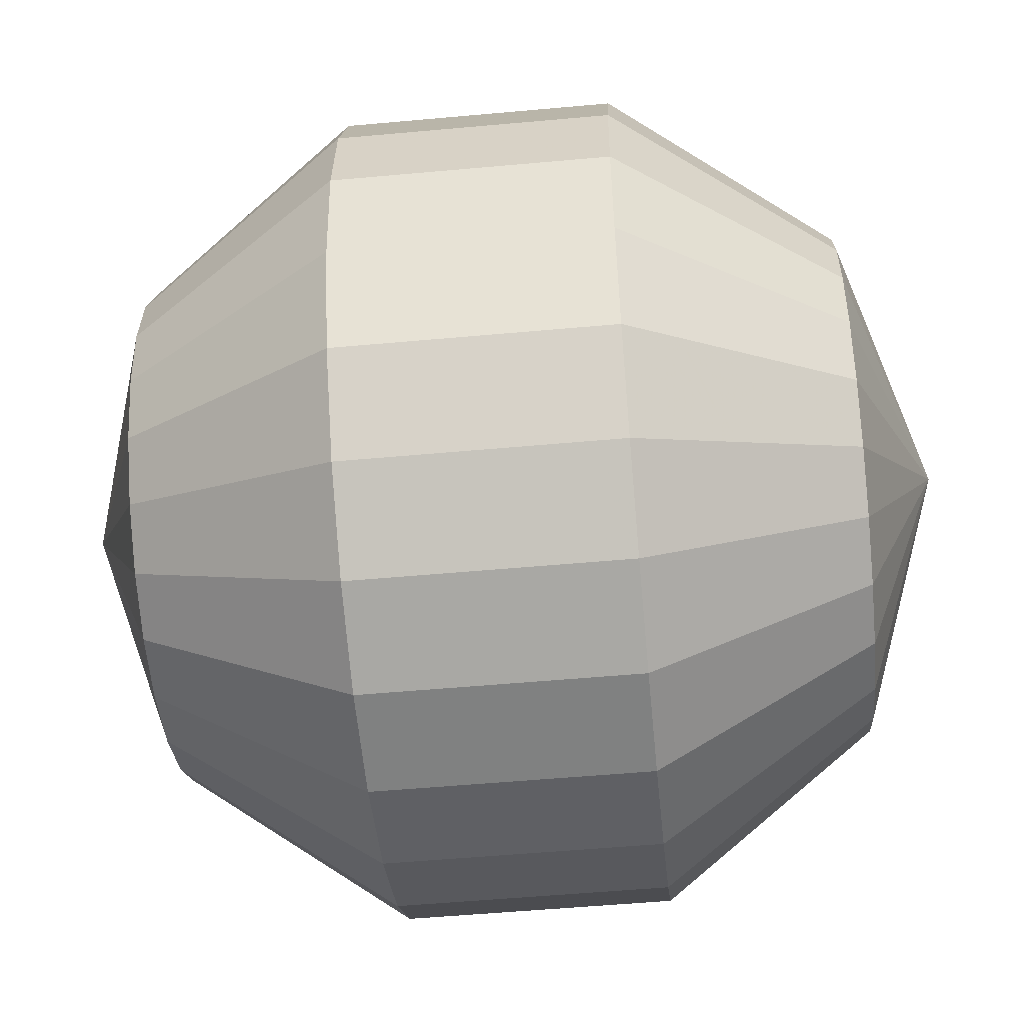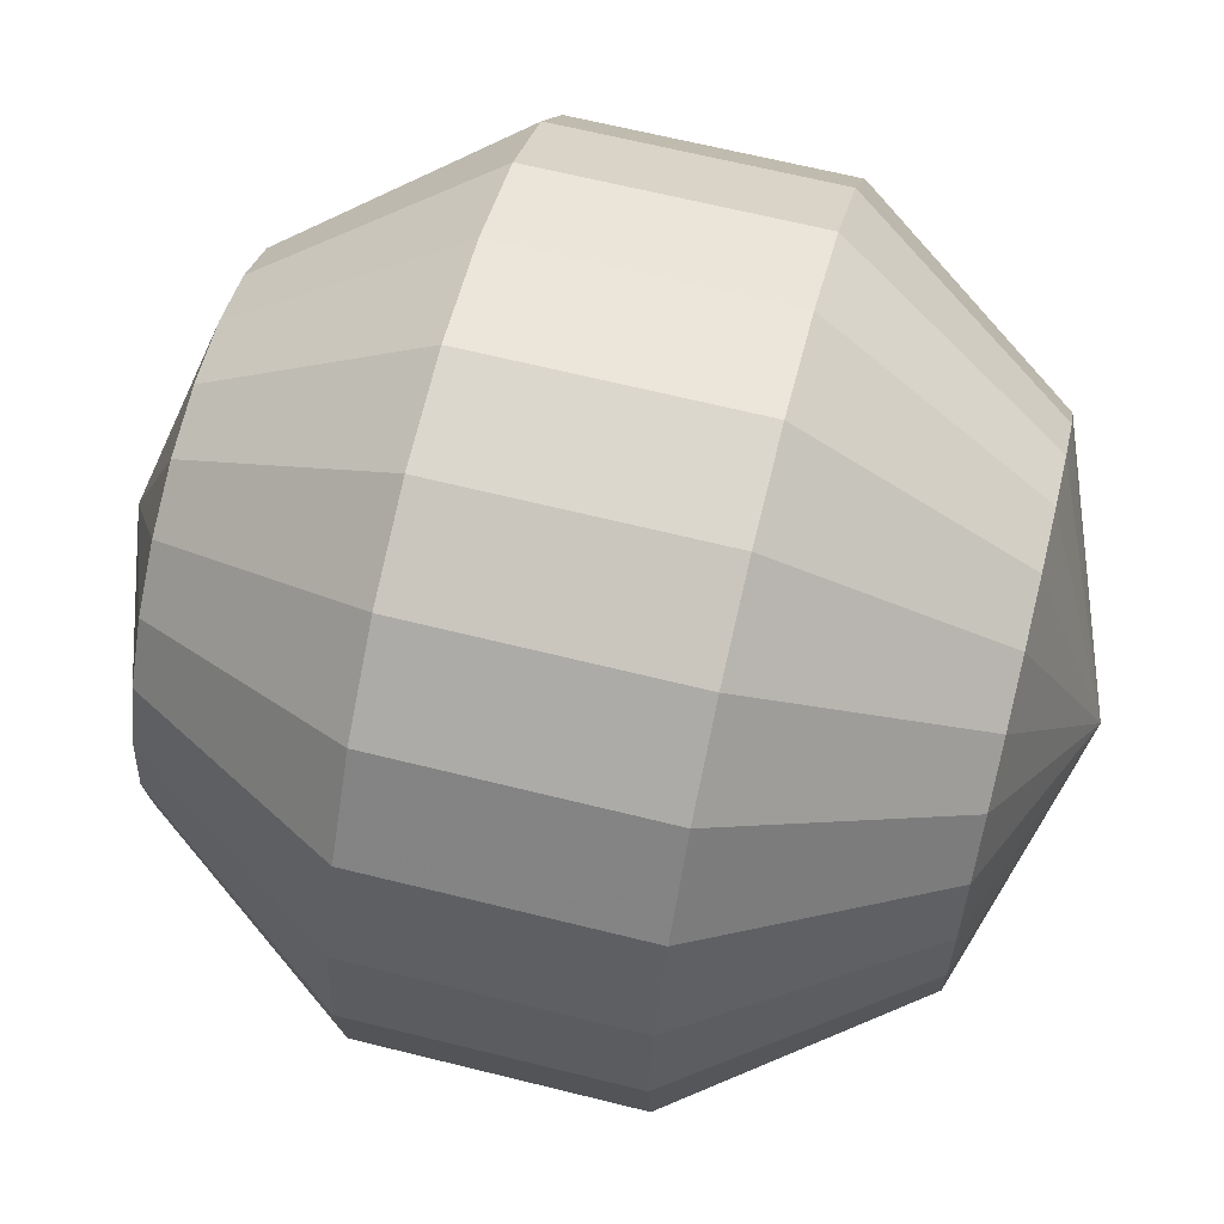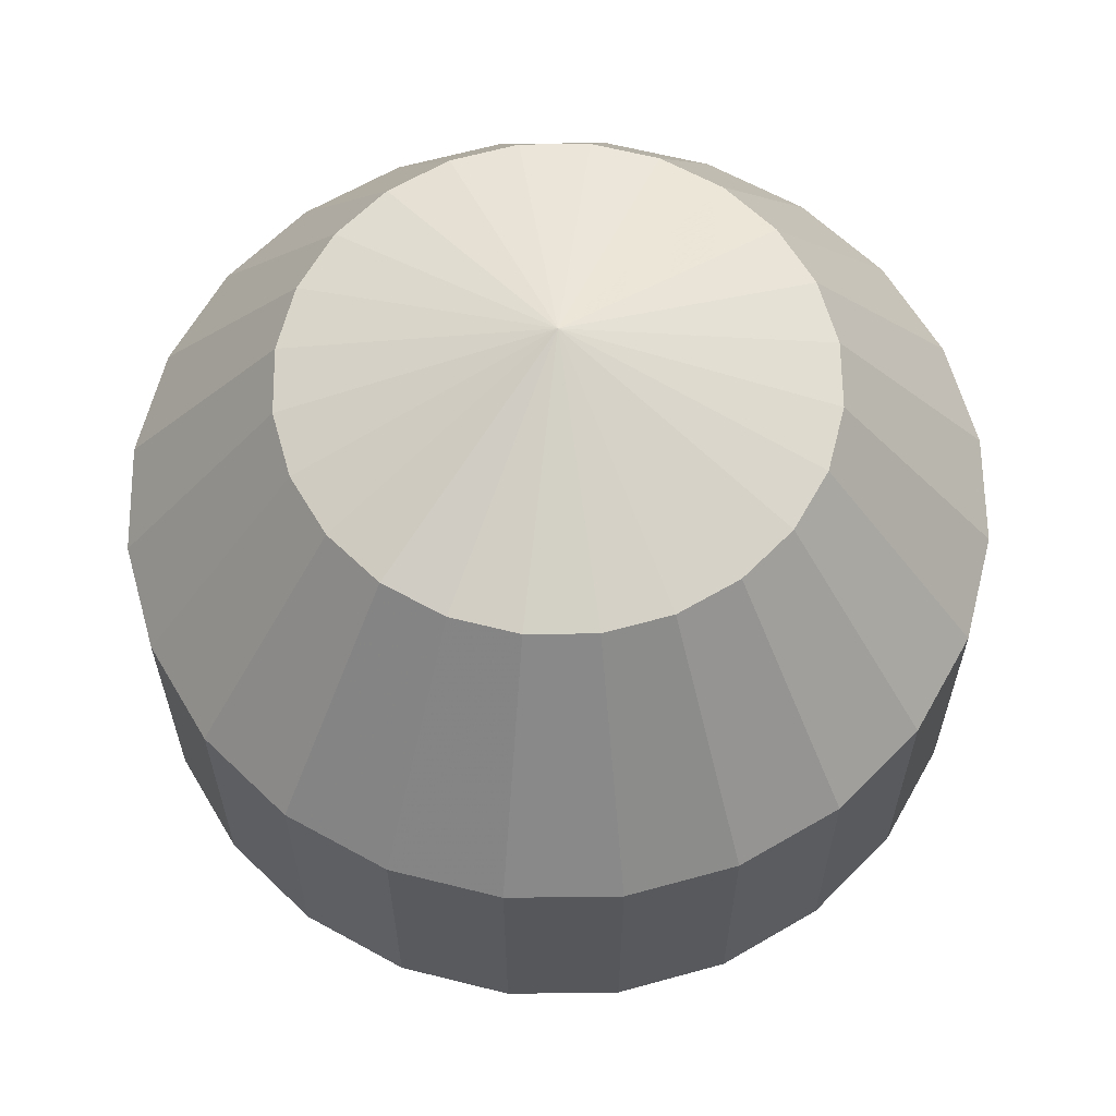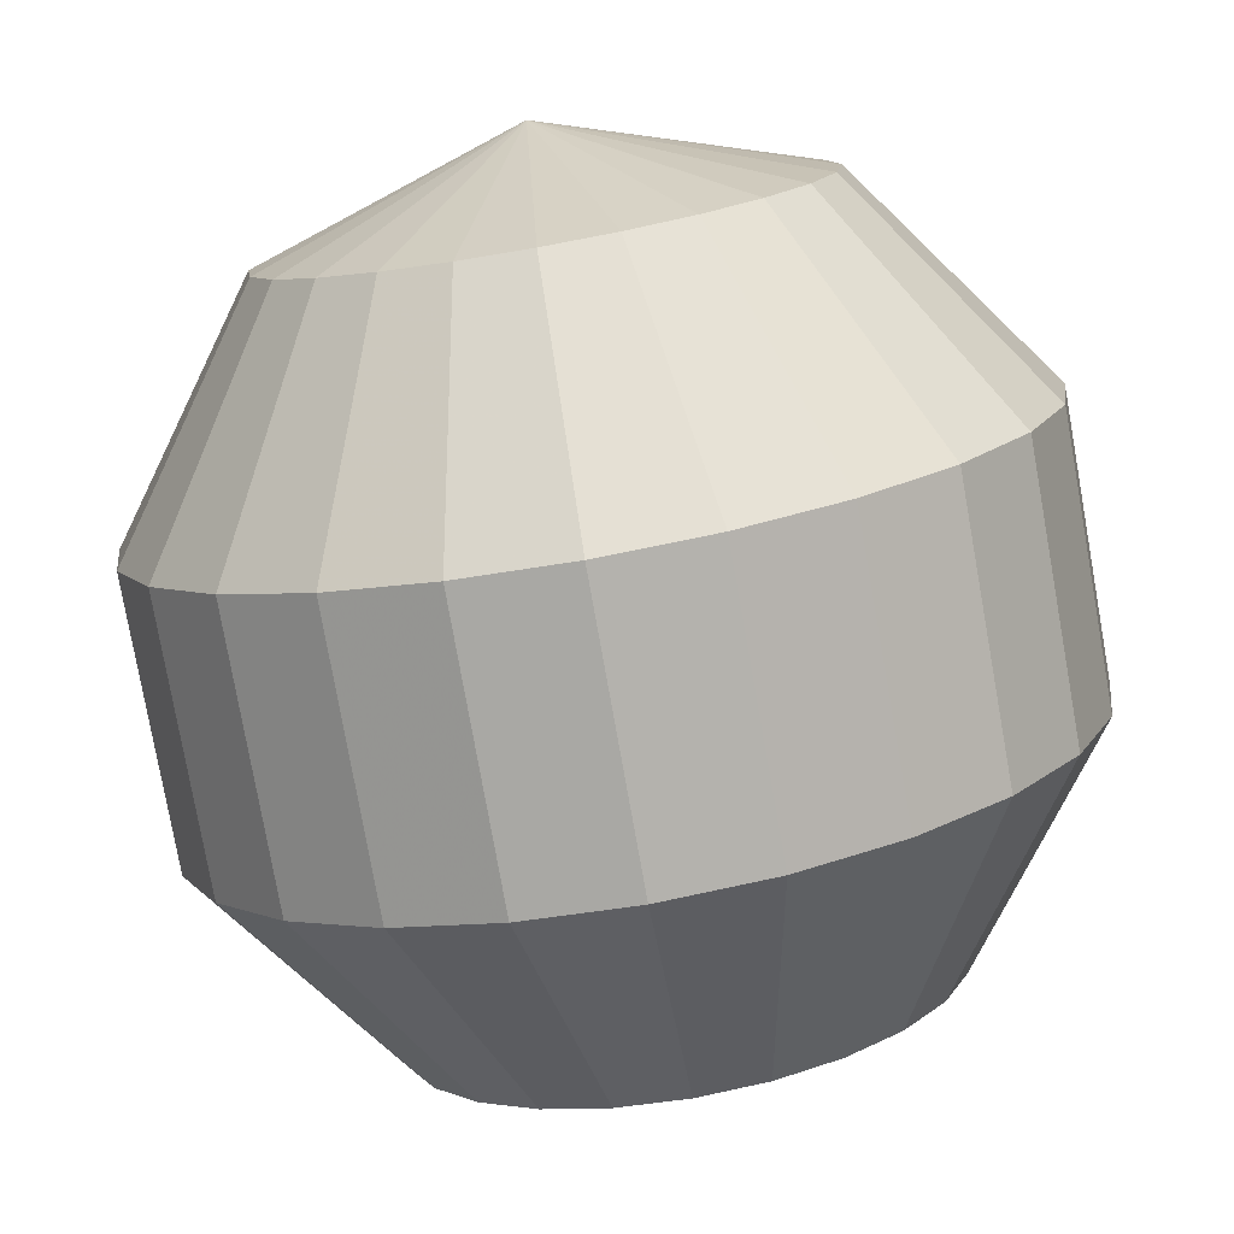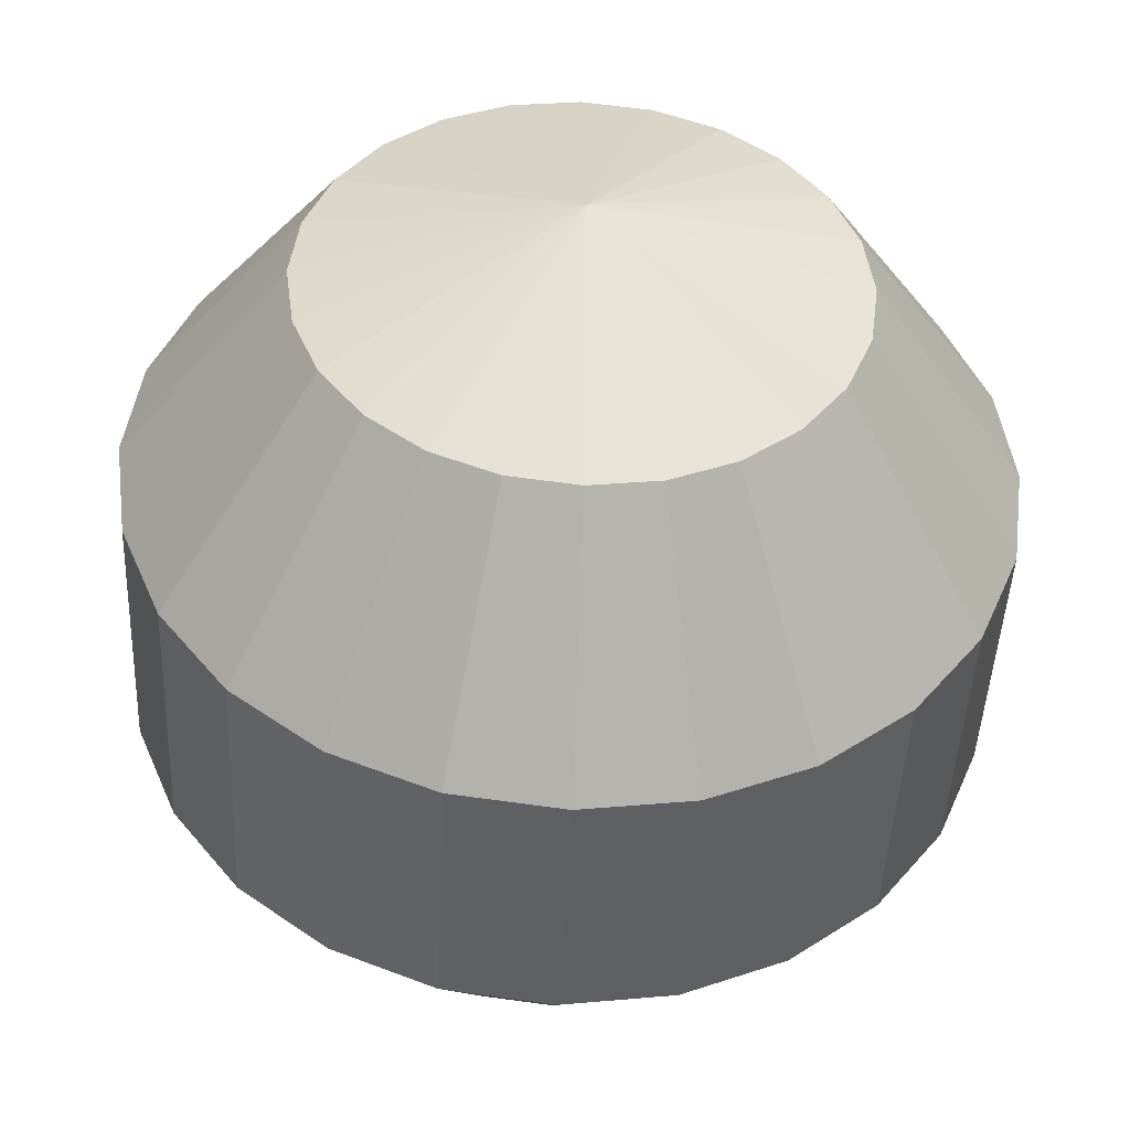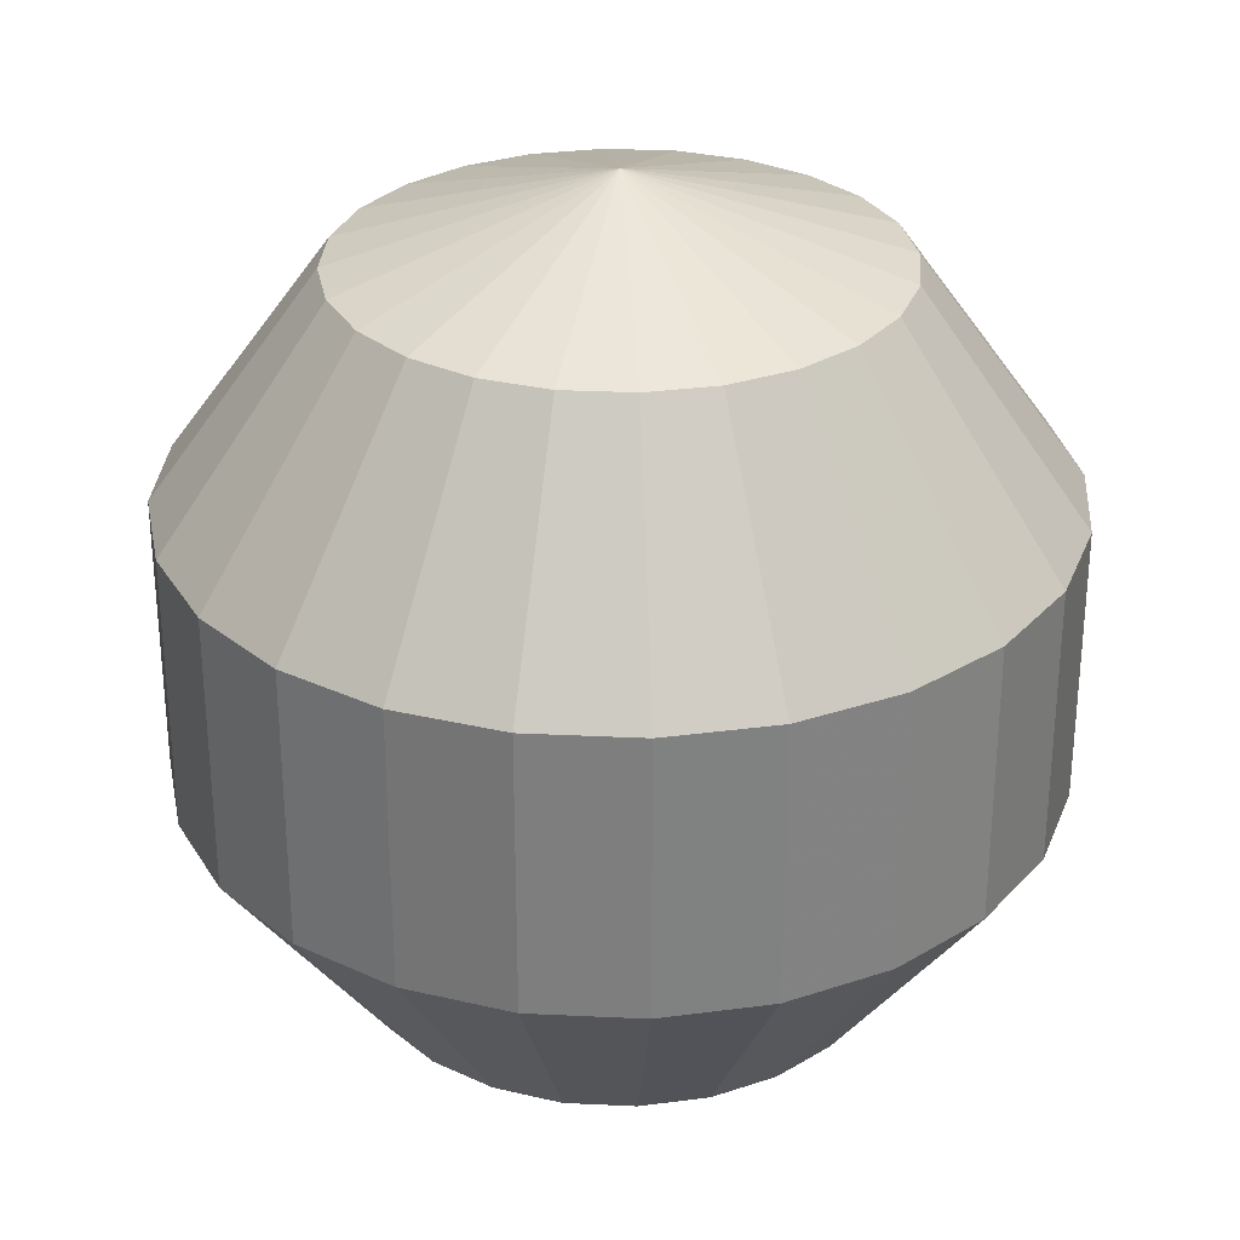
<metadata>
{"format":"obj","ext":"obj","renderer":"f3d","projection":"perspective","resolution":1024,"background":"white","views":[{"elev":-52.9,"azim":95.6,"up":"+Y"},{"elev":65.0,"azim":104.1,"up":"+Y"},{"elev":62.8,"azim":6.8,"up":"+Z"},{"elev":-77.8,"azim":-169.9,"up":"+Y"},{"elev":-44.5,"azim":177.5,"up":"+Y"},{"elev":30.1,"azim":41.5,"up":"+Z"}]}
</metadata>
<code>
v -0.1521 -0.5678 0.809
v -0.2462 -0.9186 0.309
v -0.6725 -0.6725 -0.309
v -0.4156 -0.4156 -0.809
v -0.5678 -0.1521 -0.809
v -0.509 -0.2939 -0.809
v -0.9186 -0.2462 -0.309
v -0.8236 -0.4755 -0.309
v -0.5878 -0 0.809
v -0.9511 -0 0.309
v 0.5678 -0.1521 -0.809
v 0.4156 0.4156 0.809
v -0.5678 -0.1521 0.809
v -0.9186 -0.2462 0.309
v -0.1521 -0.5678 -0.809
v -0.2462 -0.9186 -0.309
v -0.2939 -0.509 -0.809
v -0.4755 -0.8236 -0.309
v -1.08e-16 -0.5878 -0.809
v -1.747e-16 -0.9511 0.309
v -3.599e-17 -0.5878 0.809
v -1.747e-16 -0.9511 -0.309
v 0.2939 -0.509 0.809
v 0.4755 -0.8236 0.309
v 0.1521 -0.5678 0.809
v 0.2462 -0.9186 0.309
v -0.2462 0.9186 0.309
v -0.1521 0.5678 0.809
v -0.5678 0.1521 0.809
v -0.1521 0.5678 -0.809
v -0.2462 0.9186 -0.309
v -0.2939 0.509 -0.809
v -0.4755 0.8236 -0.309
v 0.1521 0.5678 -0.809
v 1.08e-16 0.5878 -0.809
v 0.5878 -7.198e-17 -0.809
v 0.9511 0 -0.309
v 0.9186 0.2462 -0.309
v 0.5678 0.1521 -0.809
v 0.6725 0.6725 0.309
v 0.4156 0.4156 -0.809
v 0.2939 0.509 -0.809
v 0.6725 0.6725 -0.309
v 0.509 0.2939 -0.809
v 0.8236 0.4755 -0.309
v 0.6725 -0.6725 0.309
v 0.9186 -0.2462 -0.309
v 0.4156 -0.4156 0.809
v 0.5678 -0.1521 0.809
v 0.9186 -0.2462 0.309
v 0.509 -0.2939 0.809
v 0.8236 -0.4755 0.309
v 0.5678 0.1521 0.809
v 0.9186 0.2462 0.309
v 0.509 0.2939 0.809
v 0.5878 -7.198e-17 0.809
v 0.8236 0.4755 0.309
v 0.9511 0 0.309
v 0.2462 0.9186 -0.309
v 5.824e-17 0.9511 -0.309
v 0.4755 0.8236 -0.309
v -0.4156 -0.4156 0.809
v -0.2939 -0.509 0.809
v -0.509 -0.2939 0.809
v -0.6725 -0.6725 0.309
v -0.4755 -0.8236 0.309
v -0.8236 -0.4755 0.309
v 0.1521 -0.5678 -0.809
v 0.2462 -0.9186 -0.309
v -0.5878 -0 -0.809
v -0.9511 1.165e-16 -0.309
v -0.8236 0.4755 -0.309
v -0.509 0.2939 -0.809
v -0.6725 0.6725 -0.309
v -0.9186 0.2462 -0.309
v -0.4156 0.4156 -0.809
v -0.5678 0.1521 -0.809
v -0.9186 0.2462 0.309
v -0.4156 0.4156 0.809
v -0.2939 0.509 0.809
v -0.6725 0.6725 0.309
v -0.509 0.2939 0.809
v -0.4755 0.8236 0.309
v -0.8236 0.4755 0.309
v 0.1521 0.5678 0.809
v 0.2462 0.9186 0.309
v 1.08e-16 0.5878 0.809
v 0.2939 0.509 0.809
v 0 0 1
v 5.824e-17 0.9511 0.309
v 0.4755 0.8236 0.309
v 0.4156 -0.4156 -0.809
v 0.509 -0.2939 -0.809
v 0.6725 -0.6725 -0.309
v 0.2939 -0.509 -0.809
v 1.225e-16 0 -1
v 0.8236 -0.4755 -0.309
v 0.4755 -0.8236 -0.309
f 13 89 9
f 12 89 55
f 51 89 48
f 25 89 21
f 21 89 1
f 1 89 63
f 32 96 76
f 4 96 17
f 6 96 4
f 70 96 5
f 5 96 6
f 9 89 29
f 11 96 36
f 93 96 11
f 88 89 12
f 64 89 13
f 17 96 15
f 15 96 19
f 19 96 68
f 23 89 25
f 48 89 23
f 76 96 73
f 28 89 87
f 80 89 28
f 29 89 82
f 30 96 32
f 35 96 30
f 42 96 34
f 34 96 35
f 36 96 39
f 39 96 44
f 41 96 42
f 44 96 41
f 49 89 51
f 56 89 49
f 55 89 53
f 53 89 56
f 63 89 62
f 62 89 64
f 68 96 95
f 77 96 70
f 73 96 77
f 79 89 80
f 82 89 79
f 87 89 85
f 85 89 88
f 92 96 93
f 95 96 92
f 18 65 3
f 18 66 65
f 10 78 75
f 10 75 71
f 12 55 40
f 55 57 40
f 61 91 43
f 43 91 40
f 37 58 50
f 37 50 47
f 16 22 2
f 2 22 20
f 2 66 18
f 2 18 16
f 20 21 2
f 2 21 1
f 63 66 2
f 1 63 2
f 24 94 46
f 24 98 94
f 32 76 33
f 33 76 74
f 4 18 3
f 17 18 4
f 3 8 4
f 4 8 6
f 3 65 8
f 65 67 8
f 5 71 70
f 7 71 5
f 6 8 5
f 5 8 7
f 9 14 13
f 10 14 9
f 10 71 14
f 14 71 7
f 8 67 14
f 8 14 7
f 27 60 31
f 27 90 60
f 29 78 10
f 9 29 10
f 37 47 11
f 36 37 11
f 47 97 11
f 11 97 93
f 54 58 37
f 38 54 37
f 40 88 12
f 40 91 88
f 14 67 64
f 14 64 13
f 16 18 15
f 15 18 17
f 15 22 16
f 19 22 15
f 19 68 22
f 68 69 22
f 20 26 21
f 21 26 25
f 22 26 20
f 22 69 26
f 26 98 24
f 69 98 26
f 25 26 23
f 23 26 24
f 24 46 23
f 46 48 23
f 28 90 27
f 87 90 28
f 27 83 28
f 28 83 80
f 74 83 33
f 81 83 74
f 31 83 27
f 33 83 31
f 29 82 78
f 82 84 78
f 32 33 30
f 30 33 31
f 31 60 30
f 30 60 35
f 59 61 34
f 34 61 42
f 35 60 34
f 34 60 59
f 36 39 37
f 37 39 38
f 39 45 38
f 44 45 39
f 40 57 45
f 40 45 43
f 45 54 38
f 45 57 54
f 41 61 43
f 42 61 41
f 41 45 44
f 43 45 41
f 46 94 52
f 94 97 52
f 50 52 47
f 52 97 47
f 46 52 48
f 48 52 51
f 49 52 50
f 51 52 49
f 50 58 49
f 49 58 56
f 53 57 55
f 54 57 53
f 53 58 54
f 56 58 53
f 60 90 86
f 60 86 59
f 86 91 61
f 59 86 61
f 65 66 62
f 62 66 63
f 62 67 65
f 64 67 62
f 68 95 69
f 95 98 69
f 75 77 71
f 71 77 70
f 74 76 72
f 72 76 73
f 72 77 75
f 73 77 72
f 72 81 74
f 72 84 81
f 75 78 72
f 78 84 72
f 79 83 81
f 80 83 79
f 79 84 82
f 81 84 79
f 85 90 87
f 86 90 85
f 88 91 85
f 85 91 86
f 93 97 92
f 92 97 94
f 94 98 92
f 92 98 95

</code>
